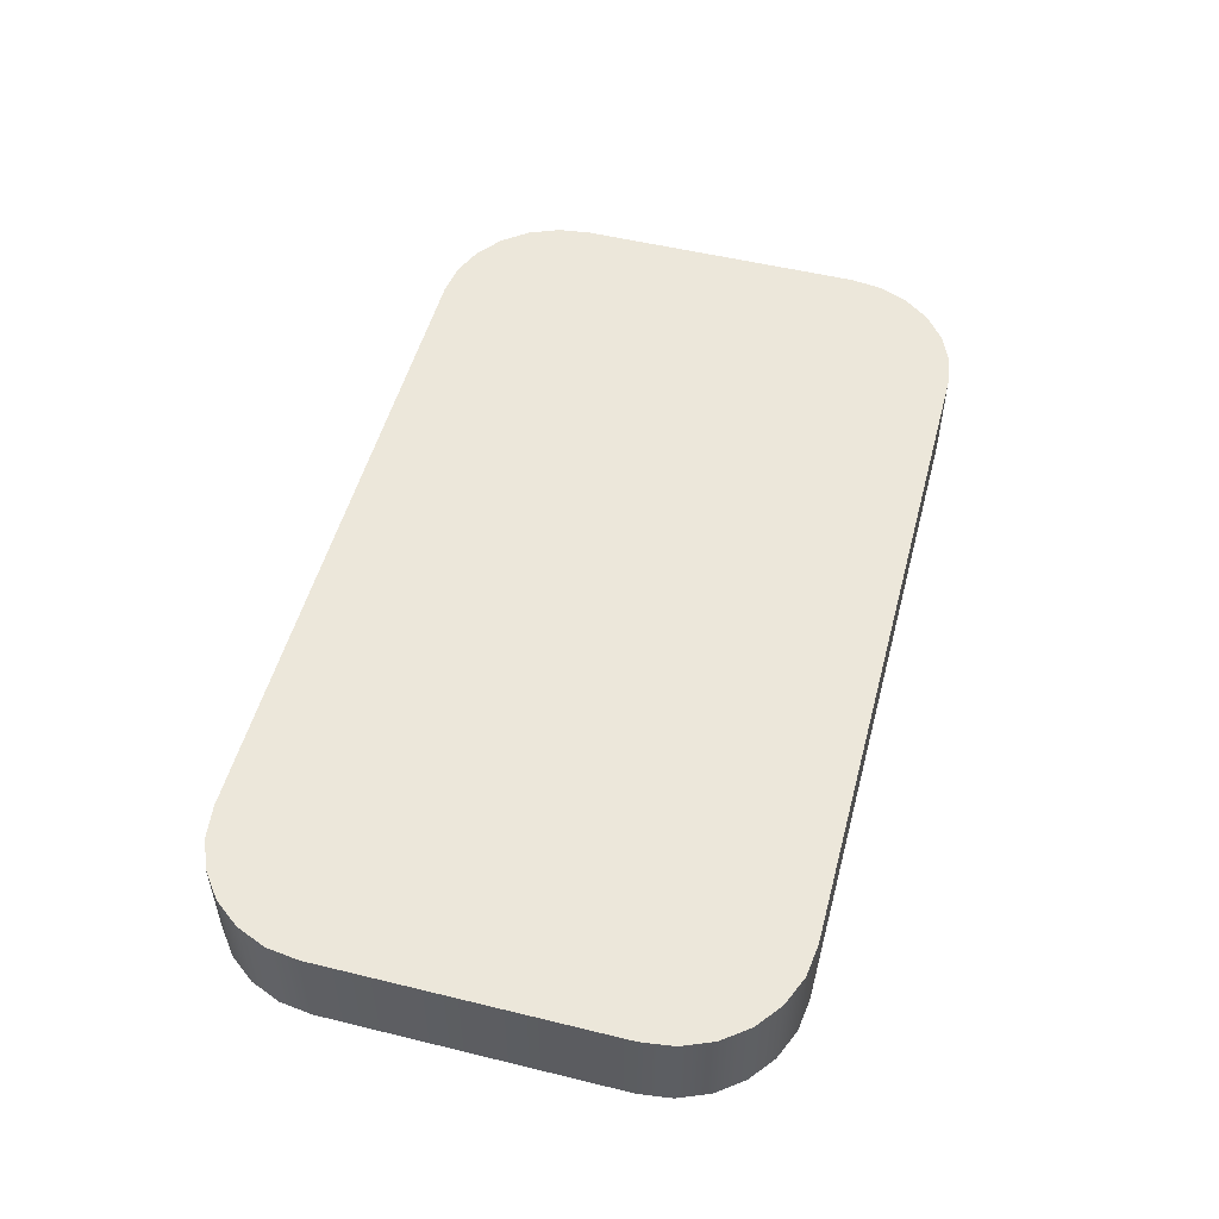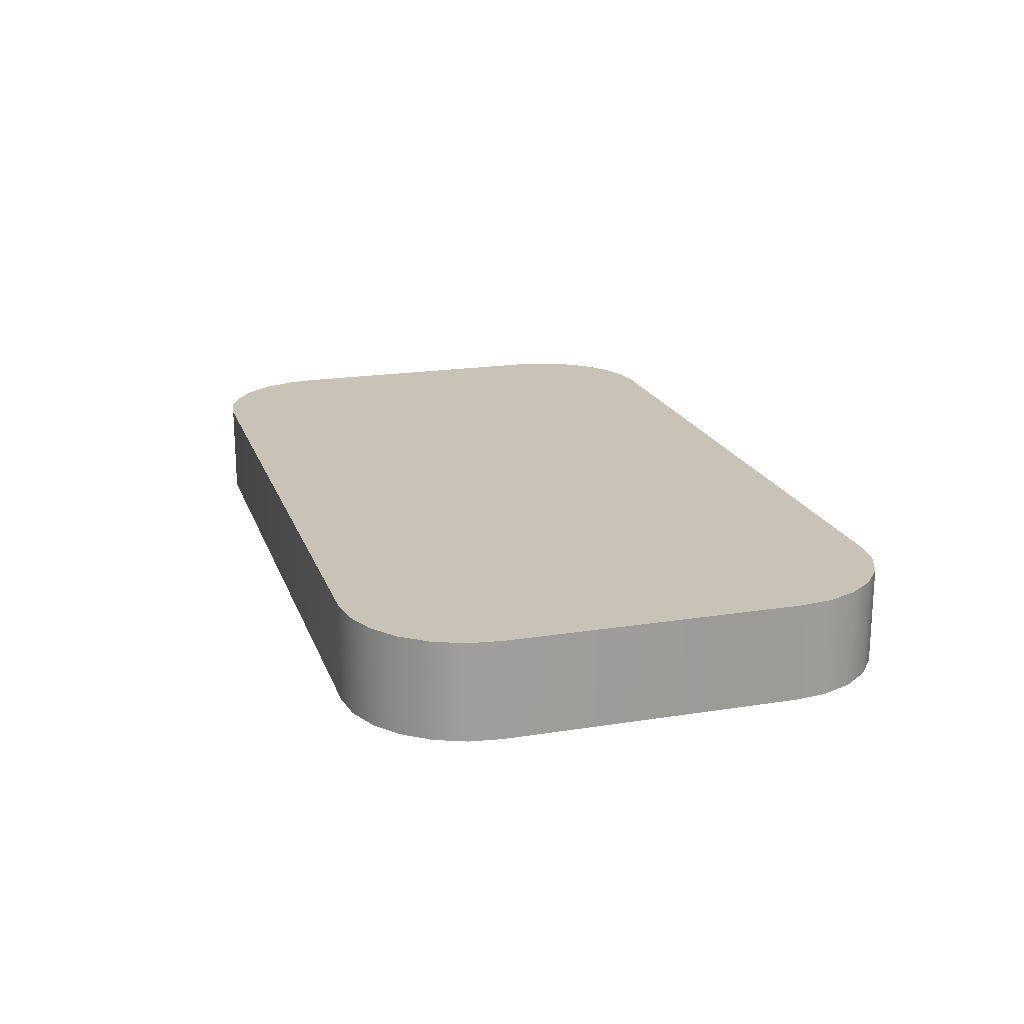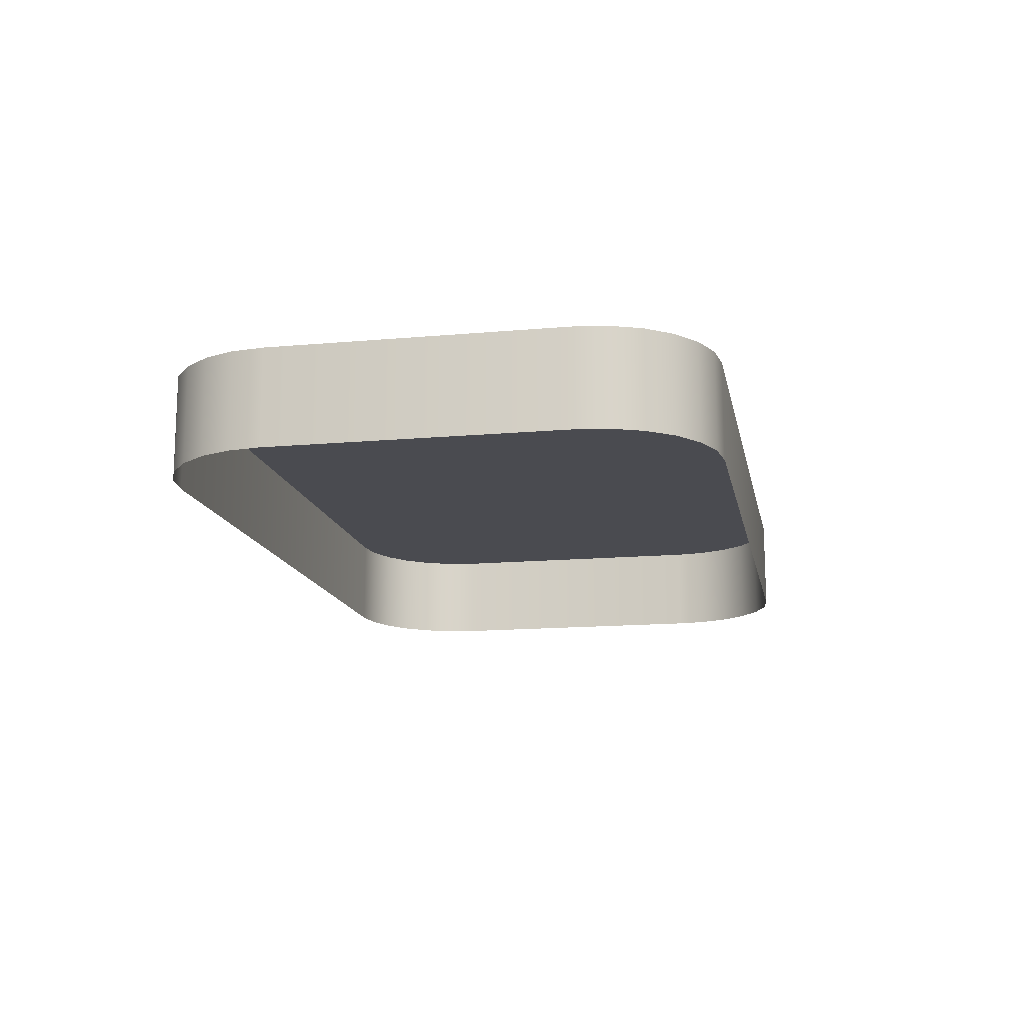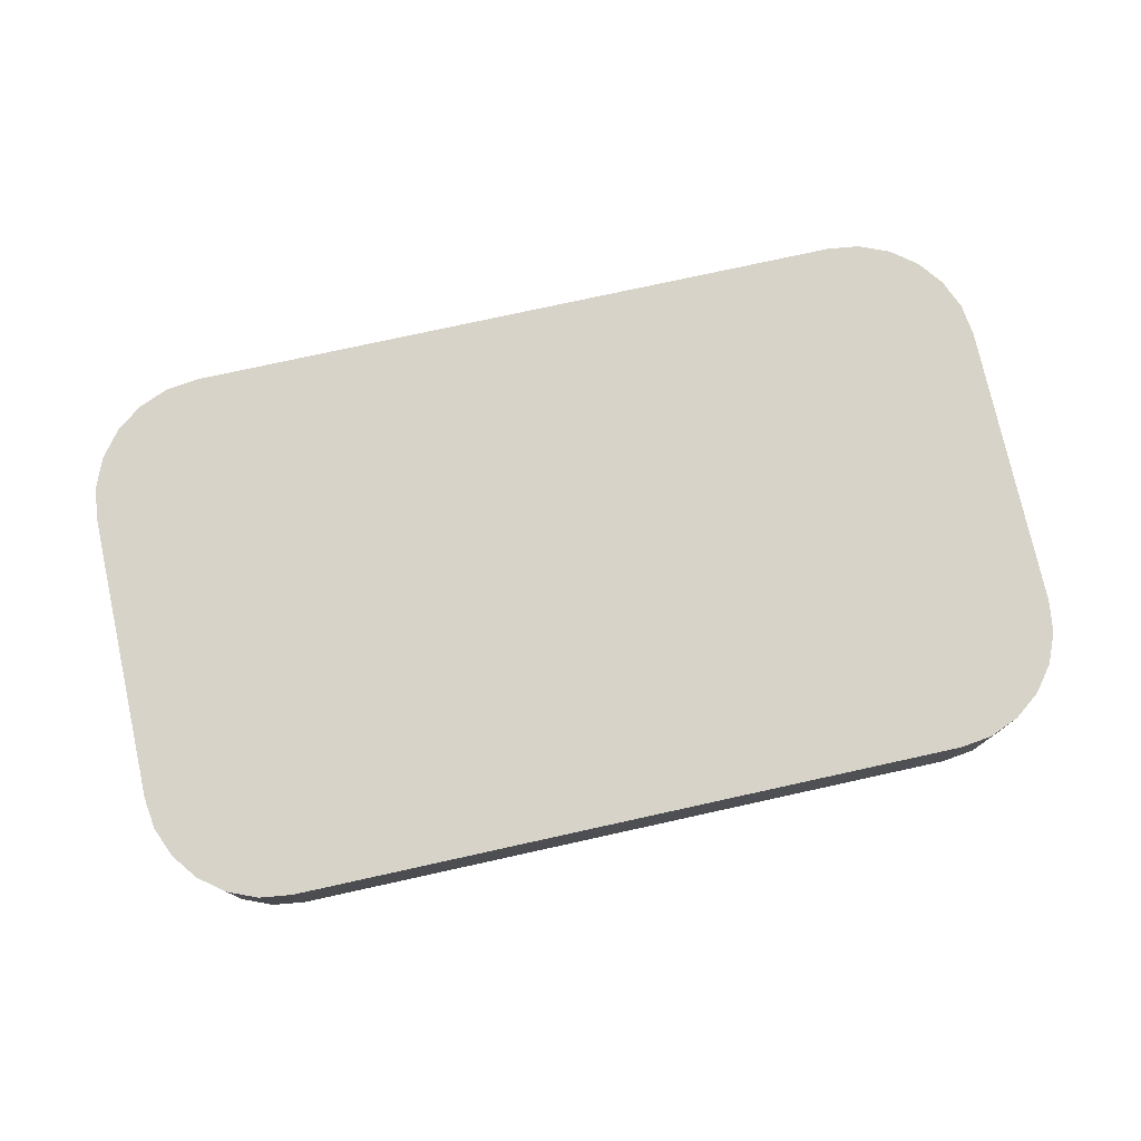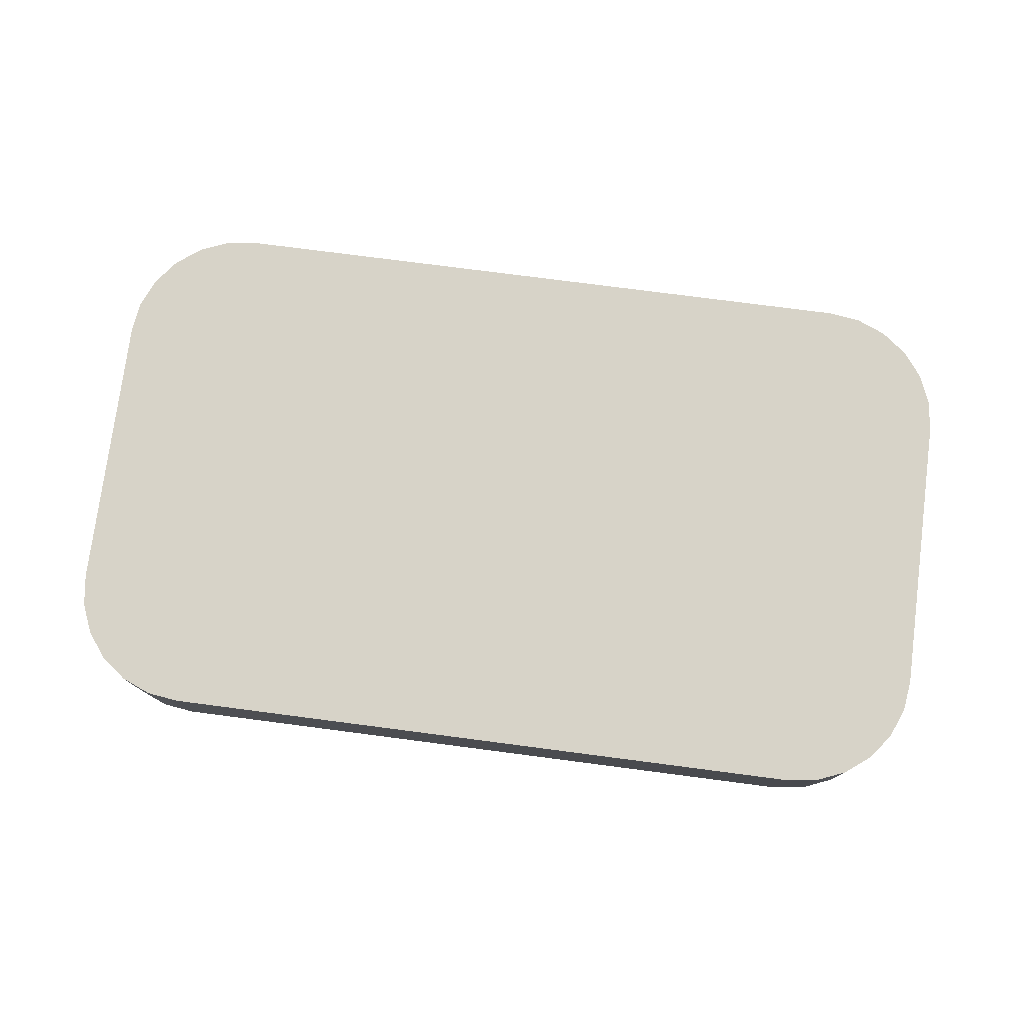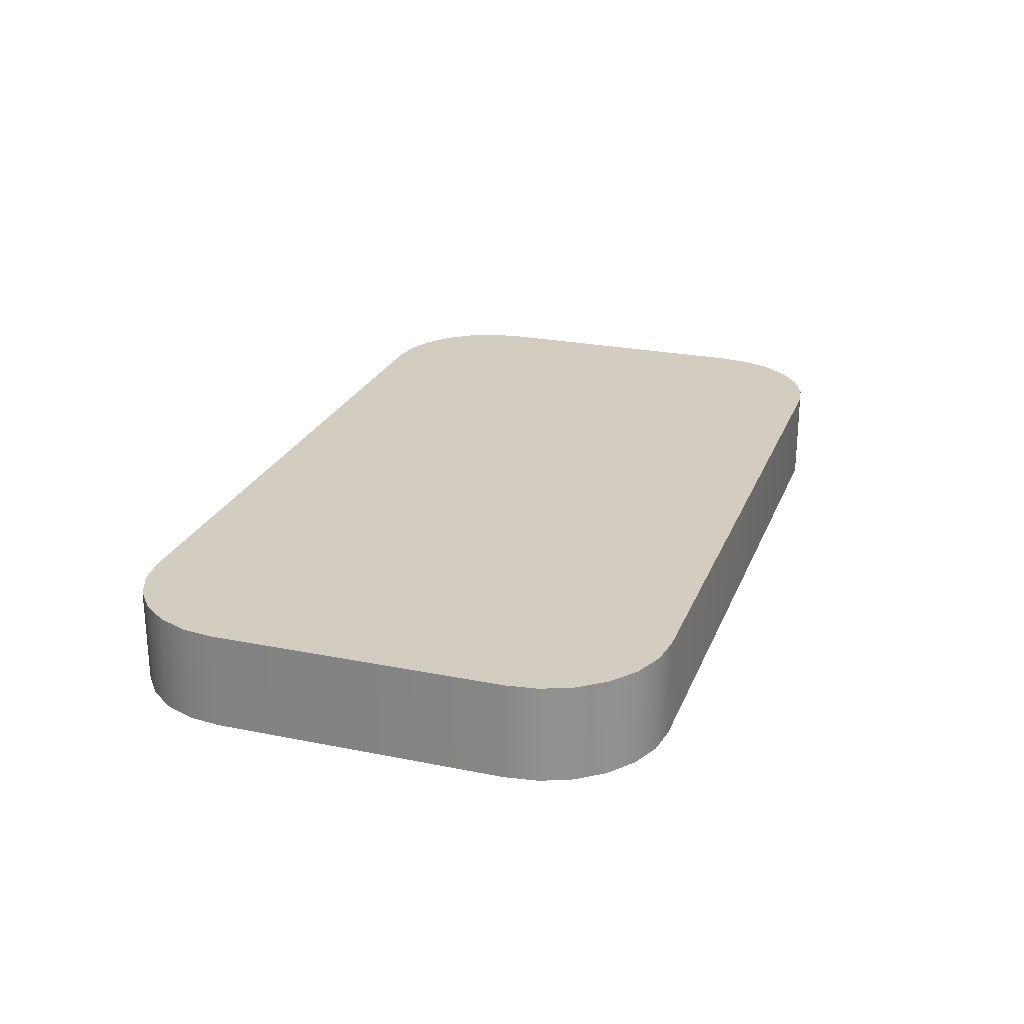
<metadata>
{"format":"obj","ext":"obj","renderer":"f3d","projection":"perspective","resolution":1024,"background":"white","views":[{"elev":52.1,"azim":-75.2,"up":"+Y"},{"elev":19.4,"azim":-106.6,"up":"+Y"},{"elev":-14.5,"azim":101.1,"up":"+Y"},{"elev":76.5,"azim":-12.4,"up":"+Y"},{"elev":76.7,"azim":7.4,"up":"+Y"},{"elev":24.4,"azim":-71.6,"up":"+Y"}]}
</metadata>
<code>
o mesh76/mesh76-geometry#mesh76-geometry
v -0.1472 -0.1948 -0.03671
v -0.1475 -0.1948 -0.0591
v -0.1475 -0.1948 -0.03895
v -0.1472 -0.1948 -0.06133
v -0.1475 -0.2015 -0.03895
v -0.1472 -0.2015 -0.03671
v -0.1463 -0.1948 -0.03463
v -0.1475 -0.2015 -0.0591
v -0.1463 -0.2015 -0.03463
v -0.1463 -0.1948 -0.06341
v -0.1472 -0.2015 -0.06133
v -0.1449 -0.2015 -0.03284
v -0.1449 -0.1948 -0.03284
v -0.1449 -0.1948 -0.0652
v -0.1463 -0.2015 -0.06341
v -0.1431 -0.1948 -0.03147
v -0.1431 -0.1948 -0.06657
v -0.1431 -0.2015 -0.03147
v -0.1431 -0.2015 -0.06657
v -0.1449 -0.2015 -0.0652
v -0.1411 -0.1948 -0.03061
v -0.1411 -0.1948 -0.06744
v -0.1411 -0.2015 -0.06744
v -0.1411 -0.2015 -0.03061
v -0.1388 -0.1948 -0.03031
v -0.1388 -0.1948 -0.06773
v -0.1388 -0.2015 -0.06773
v -0.1388 -0.2015 -0.03031
v -0.09221 -0.1948 -0.03031
v -0.09221 -0.1948 -0.06773
v -0.09221 -0.2015 -0.06773
v -0.09221 -0.2015 -0.03031
v -0.08998 -0.1948 -0.03061
v -0.08998 -0.2015 -0.06744
v -0.08998 -0.2015 -0.03061
v -0.08998 -0.1948 -0.06744
v -0.0879 -0.1948 -0.03147
v -0.0879 -0.2015 -0.06657
v -0.0879 -0.2015 -0.03147
v -0.0879 -0.1948 -0.06657
v -0.08611 -0.1948 -0.03284
v -0.08611 -0.2015 -0.0652
v -0.08611 -0.2015 -0.03284
v -0.08611 -0.1948 -0.0652
v -0.08473 -0.2015 -0.03463
v -0.08473 -0.1948 -0.03463
v -0.08473 -0.1948 -0.06341
v -0.08473 -0.2015 -0.06341
v -0.08387 -0.2015 -0.03671
v -0.08387 -0.1948 -0.03671
v -0.08387 -0.1948 -0.06133
v -0.08387 -0.2015 -0.06133
v -0.08358 -0.2015 -0.03895
v -0.08358 -0.1948 -0.0591
v -0.08358 -0.1948 -0.03895
v -0.08358 -0.2015 -0.0591
f 1 2 3
f 2 1 4
f 2 5 3
f 3 6 1
f 4 1 7
f 4 8 2
f 5 2 8
f 6 3 5
f 9 1 6
f 1 9 7
f 4 7 10
f 8 4 11
f 12 7 9
f 10 7 13
f 10 11 4
f 7 12 13
f 10 13 14
f 11 10 15
f 12 16 13
f 14 13 17
f 14 15 10
f 16 12 18
f 17 13 16
f 19 14 17
f 15 14 20
f 18 21 16
f 17 16 22
f 14 19 20
f 17 23 19
f 21 18 24
f 22 16 21
f 23 17 22
f 24 25 21
f 22 21 26
f 22 27 23
f 25 24 28
f 26 21 25
f 27 22 26
f 28 29 25
f 26 25 30
f 26 31 27
f 29 28 32
f 30 25 29
f 31 26 30
f 32 33 29
f 30 29 33
f 30 34 31
f 33 32 35
f 30 33 36
f 34 30 36
f 35 37 33
f 36 33 37
f 36 38 34
f 37 35 39
f 36 37 40
f 38 36 40
f 39 41 37
f 40 37 41
f 40 42 38
f 41 39 43
f 40 41 44
f 42 40 44
f 45 41 43
f 44 41 46
f 47 42 44
f 41 45 46
f 44 46 47
f 42 47 48
f 49 46 45
f 47 46 50
f 51 48 47
f 46 49 50
f 47 50 51
f 48 51 52
f 53 50 49
f 51 50 54
f 54 52 51
f 50 53 55
f 54 50 55
f 52 54 56
f 56 55 53
f 55 56 54
f 3 2 1
f 4 1 2
f 3 5 2
f 1 6 3
f 7 1 4
f 2 8 4
f 8 2 5
f 5 3 6
f 6 1 9
f 7 9 1
f 10 7 4
f 11 4 8
f 9 7 12
f 13 7 10
f 4 11 10
f 13 12 7
f 14 13 10
f 15 10 11
f 13 16 12
f 17 13 14
f 10 15 14
f 18 12 16
f 16 13 17
f 17 14 19
f 20 14 15
f 16 21 18
f 22 16 17
f 20 19 14
f 19 23 17
f 24 18 21
f 21 16 22
f 22 17 23
f 21 25 24
f 26 21 22
f 23 27 22
f 28 24 25
f 25 21 26
f 26 22 27
f 25 29 28
f 30 25 26
f 27 31 26
f 32 28 29
f 29 25 30
f 30 26 31
f 29 33 32
f 33 29 30
f 31 34 30
f 35 32 33
f 36 33 30
f 36 30 34
f 33 37 35
f 37 33 36
f 34 38 36
f 39 35 37
f 40 37 36
f 40 36 38
f 37 41 39
f 41 37 40
f 38 42 40
f 43 39 41
f 44 41 40
f 44 40 42
f 43 41 45
f 46 41 44
f 44 42 47
f 46 45 41
f 47 46 44
f 48 47 42
f 45 46 49
f 50 46 47
f 47 48 51
f 50 49 46
f 51 50 47
f 52 51 48
f 49 50 53
f 54 50 51
f 51 52 54
f 55 53 50
f 55 50 54
f 56 54 52
f 53 55 56
f 54 56 55

</code>
